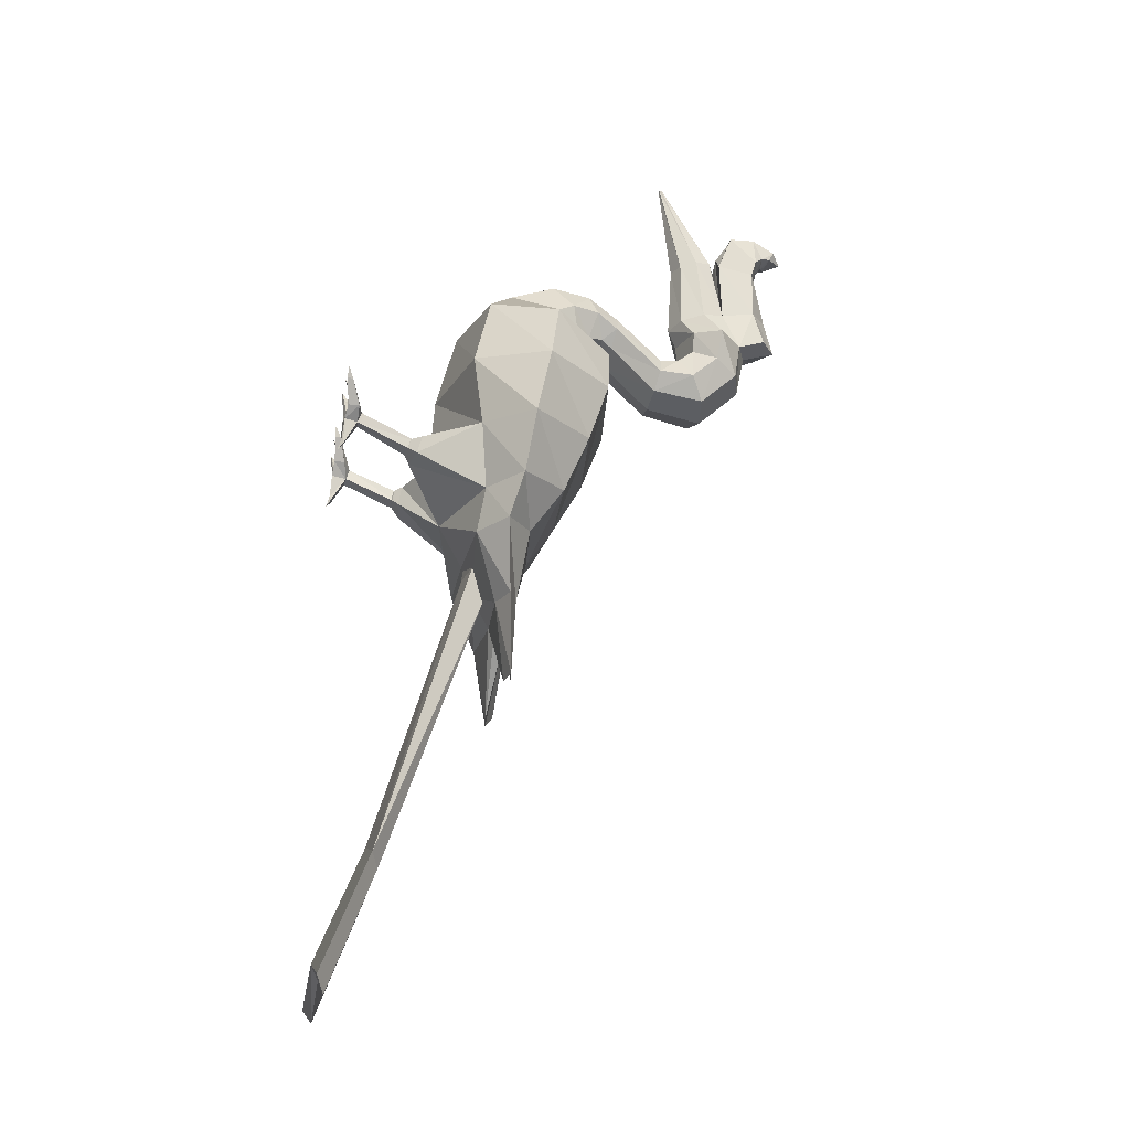
<metadata>
{"format":"obj","ext":"obj","renderer":"f3d","projection":"perspective","resolution":1024,"background":"white","views":[{"elev":-22.6,"azim":79.3,"up":"+Z"}]}
</metadata>
<code>
o m30
v 0.1922 0.0278 0.06787
v 0.09845 0.02756 0.04054
v 0.1172 0.03551 0.025
v 0.1922 0.03559 0.05615
v 0.1922 0.07548 0.184
v 0.1114 0.07528 0.1605
v 0.1276 0.08213 0.1471
v 0.1922 0.0822 0.1739
v 0.286 0.02756 0.04054
v 0.2672 0.03551 0.025
v 0.2731 0.07528 0.1605
v 0.2569 0.08213 0.1471
v 0.2715 0.04803 0.6188
v 0.2689 0.1085 0.5916
v 0.2482 0.1051 0.5933
v 0.2569 0.04836 0.6209
v 0.2699 0.04405 0.609
v 0.2679 0.1053 0.5811
v 0.256 0.04491 0.6102
v 0.2482 0.1027 0.582
v 0.2703 0.04187 0.6215
v 0.2579 0.04215 0.6232
v 0.2689 0.03849 0.6131
v 0.2572 0.03922 0.6141
v 0.2636 0.0355 0.6193
v 0.2583 0.1105 0.5845
v 0.1348 0.1051 0.5933
v 0.1141 0.1085 0.5916
v 0.1115 0.04803 0.6188
v 0.1262 0.04836 0.6209
v 0.1151 0.1053 0.5811
v 0.1131 0.04405 0.609
v 0.1348 0.1027 0.582
v 0.127 0.04491 0.6102
v 0.1127 0.04187 0.6215
v 0.1251 0.04215 0.6232
v 0.1141 0.03849 0.6131
v 0.1258 0.03922 0.6141
v 0.1194 0.0355 0.6193
v 0.1247 0.1105 0.5845
v 0.1922 0.1649 0.4731
v 0.1527 0.1709 0.4736
v 0.1606 0.183 0.4379
v 0.1922 0.1807 0.4378
v 0.2318 0.1709 0.4736
v 0.2239 0.183 0.4379
v 0.1922 0.167 0.4975
v 0.1377 0.1753 0.4983
v 0.1486 0.1919 0.449
v 0.1922 0.1887 0.4488
v 0.2468 0.1753 0.4983
v 0.2359 0.1919 0.449
v 0.1922 0.1807 0.4989
v 0.1579 0.1859 0.4994
v 0.1648 0.1964 0.4684
v 0.1922 0.1944 0.4682
v 0.2265 0.1859 0.4994
v 0.2197 0.1964 0.4684
v 0.1922 0.1956 0.4907
v 0.1583 0.4113 0.7505
v 0.1922 0.4014 0.7557
v 0.1922 0.4005 0.7717
v 0.1523 0.4118 0.7707
v 0.1442 0.4351 0.7379
v 0.1357 0.4393 0.7683
v 0.1583 0.4589 0.7253
v 0.1652 0.4667 0.7659
v 0.1922 0.4688 0.7201
v 0.1922 0.478 0.7649
v 0.1922 0.3923 0.7925
v 0.1699 0.4022 0.7948
v 0.1606 0.4259 0.8005
v 0.1699 0.4497 0.8061
v 0.2262 0.4113 0.7505
v 0.2322 0.4118 0.7707
v 0.2402 0.4351 0.7379
v 0.2487 0.4393 0.7683
v 0.2262 0.4589 0.7253
v 0.2192 0.4667 0.7659
v 0.2146 0.4022 0.7948
v 0.2238 0.4259 0.8005
v 0.2146 0.4497 0.8061
v 0.1646 0.3998 0.7374
v 0.1922 0.3939 0.7444
v 0.1532 0.4139 0.7207
v 0.1646 0.4281 0.7039
v 0.1922 0.4339 0.697
v 0.2198 0.3998 0.7374
v 0.2313 0.4139 0.7207
v 0.2198 0.4281 0.7039
v 0.1922 0.396 0.7168
v 0.2708 0.031 0.6116
v 0.2694 0.04147 0.62
v 0.2562 0.03354 0.6244
v 0.2558 0.02971 0.6128
v 0.2645 0.03013 0.6596
v 0.2646 0.03052 0.6595
v 0.2639 0.03049 0.6596
v 0.2639 0.0301 0.6596
v 0.2843 0.04434 0.6206
v 0.2816 0.0332 0.6222
v 0.2465 0.03115 0.6255
v 0.2438 0.04161 0.6246
v 0.2658 0.0286 0.589
v 0.26 0.02852 0.5899
v 0.2588 0.03056 0.5865
v 0.2665 0.03068 0.5852
v 0.2624 0.025 0.5782
v 0.3004 0.03118 0.6562
v 0.2998 0.03131 0.6562
v 0.2996 0.03066 0.6563
v 0.3002 0.03052 0.6563
v 0.2307 0.02998 0.6595
v 0.2313 0.03012 0.6594
v 0.2311 0.03073 0.6594
v 0.2305 0.03059 0.6594
v 0.2917 0.03707 0.6447
v 0.2904 0.03154 0.6455
v 0.2379 0.0315 0.6482
v 0.2366 0.0367 0.6478
v 0.2952 0.03038 0.6455
v 0.2966 0.03592 0.6447
v 0.2318 0.03551 0.6483
v 0.2331 0.03031 0.6487
v 0.2596 0.03491 0.6476
v 0.2677 0.03465 0.6465
v 0.2699 0.04001 0.6457
v 0.2591 0.04035 0.6472
v 0.2678 0.04997 0.6078
v 0.2585 0.05055 0.6086
v 0.269 0.05266 0.6145
v 0.259 0.05289 0.6158
v 0.2636 0.05621 0.6092
v 0.1269 0.03354 0.6244
v 0.1136 0.04147 0.62
v 0.1122 0.031 0.6116
v 0.1272 0.02971 0.6128
v 0.1192 0.03049 0.6596
v 0.1184 0.03052 0.6595
v 0.1185 0.03013 0.6596
v 0.1191 0.0301 0.6596
v 0.09875 0.04434 0.6206
v 0.1014 0.0332 0.6222
v 0.1392 0.04161 0.6246
v 0.1365 0.03115 0.6255
v 0.1173 0.0286 0.589
v 0.123 0.02852 0.5899
v 0.1242 0.03056 0.5865
v 0.1165 0.03068 0.5852
v 0.1206 0.025 0.5782
v 0.08338 0.03066 0.6563
v 0.08323 0.03131 0.6562
v 0.08266 0.03118 0.6562
v 0.08281 0.03052 0.6563
v 0.1519 0.03073 0.6594
v 0.1518 0.03012 0.6594
v 0.1523 0.02998 0.6595
v 0.1525 0.03059 0.6594
v 0.09129 0.03707 0.6447
v 0.09261 0.03154 0.6455
v 0.1451 0.0315 0.6482
v 0.1464 0.0367 0.6478
v 0.08779 0.03038 0.6455
v 0.08647 0.03592 0.6447
v 0.1512 0.03551 0.6483
v 0.1499 0.03031 0.6487
v 0.1234 0.03491 0.6476
v 0.1154 0.03465 0.6465
v 0.1131 0.04001 0.6457
v 0.1239 0.04035 0.6472
v 0.1152 0.04997 0.6078
v 0.1245 0.05055 0.6086
v 0.1141 0.05266 0.6145
v 0.124 0.05289 0.6158
v 0.1194 0.05621 0.6092
v 0.1901 0.3853 0.9749
v 0.1922 0.3847 0.9749
v 0.1922 0.3887 0.975
v 0.1892 0.3867 0.975
v 0.1901 0.3881 0.975
v 0.1922 0.5129 0.7754
v 0.1677 0.4955 0.7763
v 0.169 0.4852 0.8119
v 0.1922 0.5037 0.8123
v 0.1922 0.397 0.8668
v 0.1751 0.404 0.8681
v 0.168 0.4209 0.8712
v 0.1751 0.4378 0.8742
v 0.1922 0.4531 0.829
v 0.1922 0.4448 0.8755
v 0.1707 0.4859 0.8635
v 0.1922 0.4928 0.8617
v 0.1922 0.4499 0.8901
v 0.1707 0.4479 0.8701
v 0.1922 0.466 0.9144
v 0.1707 0.4628 0.907
v 0.1707 0.4914 0.881
v 0.1922 0.4962 0.8759
v 0.1922 0.4903 0.9193
v 0.1774 0.4914 0.9119
v 0.1774 0.5009 0.8892
v 0.1922 0.5023 0.885
v 0.1922 0.5103 0.9093
v 0.1788 0.515 0.8991
v 0.1788 0.5095 0.8901
v 0.1922 0.5084 0.8885
v 0.1922 0.5247 0.8911
v 0.1922 0.5245 0.8907
v 0.1943 0.3853 0.9749
v 0.1952 0.3867 0.975
v 0.1943 0.3881 0.975
v 0.2168 0.4955 0.7763
v 0.2155 0.4852 0.8119
v 0.2094 0.404 0.8681
v 0.2165 0.4209 0.8712
v 0.2094 0.4378 0.8742
v 0.2137 0.4859 0.8635
v 0.2137 0.4479 0.8701
v 0.2137 0.4628 0.907
v 0.2137 0.4914 0.881
v 0.207 0.4914 0.9119
v 0.207 0.5009 0.8892
v 0.2057 0.515 0.8991
v 0.2057 0.5095 0.8901
v 0.1448 0.2072 0.7894
v 0.1922 0.1918 0.7997
v 0.1922 0.2467 0.8217
v 0.1522 0.2548 0.8099
v 0.1251 0.2446 0.7646
v 0.1356 0.2743 0.7813
v 0.1448 0.2819 0.7397
v 0.1522 0.2938 0.7528
v 0.1922 0.2973 0.7294
v 0.1922 0.3019 0.7409
v 0.1922 0.2927 0.8151
v 0.157 0.2956 0.8047
v 0.1424 0.3024 0.7794
v 0.157 0.3092 0.7542
v 0.1922 0.312 0.7437
v 0.1922 0.33 0.7897
v 0.1611 0.3284 0.7824
v 0.1482 0.3244 0.7648
v 0.1611 0.3203 0.7471
v 0.1922 0.3187 0.7398
v 0.1922 0.3779 0.7454
v 0.1619 0.3762 0.7376
v 0.1494 0.3722 0.7189
v 0.1619 0.3682 0.7001
v 0.1922 0.3666 0.6924
v 0.1922 0.3902 0.7481
v 0.1583 0.3953 0.7382
v 0.1442 0.4076 0.7142
v 0.1583 0.4199 0.6903
v 0.1922 0.425 0.6803
v 0.2397 0.2072 0.7894
v 0.2322 0.2548 0.8099
v 0.2594 0.2446 0.7646
v 0.2488 0.2743 0.7813
v 0.2397 0.2819 0.7397
v 0.2322 0.2938 0.7528
v 0.2274 0.2956 0.8047
v 0.242 0.3024 0.7794
v 0.2274 0.3092 0.7542
v 0.2234 0.3284 0.7824
v 0.2363 0.3244 0.7648
v 0.2234 0.3203 0.7471
v 0.2225 0.3762 0.7376
v 0.2351 0.3722 0.7189
v 0.2225 0.3682 0.7001
v 0.2262 0.3953 0.7382
v 0.2402 0.4076 0.7142
v 0.2262 0.4199 0.6903
v 0.1922 0.4103 0.7614
v 0.1644 0.4193 0.7596
v 0.1529 0.441 0.7552
v 0.1644 0.4626 0.7509
v 0.1922 0.4716 0.7491
v 0.22 0.4193 0.7596
v 0.2316 0.441 0.7552
v 0.22 0.4626 0.7509
v 0.1922 0.4125 0.7673
v 0.1725 0.419 0.7682
v 0.1643 0.4345 0.7704
v 0.1725 0.45 0.7726
v 0.1922 0.4564 0.7736
v 0.212 0.419 0.7682
v 0.2201 0.4345 0.7704
v 0.212 0.45 0.7726
v 0.1922 0.43 0.7867
v 0.1495 0.1951 0.7483
v 0.1922 0.1794 0.754
v 0.1317 0.233 0.7343
v 0.1495 0.2709 0.7204
v 0.1922 0.2867 0.7146
v 0.235 0.1951 0.7483
v 0.2527 0.233 0.7343
v 0.235 0.2709 0.7204
v 0.1922 0.2329 0.7044
v 0.1922 0.2919 0.5907
v 0.07444 0.278 0.5923
v 0.07398 0.2984 0.6533
v 0.1922 0.3149 0.6494
v 0.02566 0.2157 0.5963
v 0.025 0.2301 0.6628
v 0.07444 0.1675 0.6002
v 0.07398 0.158 0.6723
v 0.1922 0.1267 0.6019
v 0.1922 0.1326 0.6763
v 0.1922 0.2099 0.4094
v 0.1317 0.2011 0.3441
v 0.1067 0.2048 0.3443
v 0.1317 0.2084 0.3445
v 0.1922 0.1996 0.4089
v 0.1922 0.2617 0.5382
v 0.08739 0.2541 0.5375
v 0.04396 0.207 0.5357
v 0.08739 0.1741 0.5338
v 0.1922 0.1397 0.5331
v 0.09862 0.1668 0.4895
v 0.1922 0.1644 0.4886
v 0.05985 0.1941 0.4919
v 0.09862 0.2214 0.4943
v 0.1922 0.2327 0.4953
v 0.08725 0.2001 0.4229
v 0.118 0.1896 0.4222
v 0.118 0.2107 0.4237
v 0.1922 0.2151 0.424
v 0.1922 0.1941 0.4219
v 0.1922 0.1756 0.4557
v 0.08876 0.3022 0.6997
v 0.1922 0.3156 0.69
v 0.0459 0.2412 0.7231
v 0.08876 0.1764 0.7465
v 0.1922 0.1541 0.7563
v 0.1061 0.1108 0.5951
v 0.1425 0.1049 0.5981
v 0.1078 0.1052 0.5766
v 0.1425 0.1007 0.5782
v 0.31 0.278 0.5923
v 0.3105 0.2984 0.6533
v 0.3588 0.2157 0.5963
v 0.3594 0.2301 0.6628
v 0.31 0.1675 0.6002
v 0.3105 0.158 0.6723
v 0.2527 0.2011 0.3441
v 0.2778 0.2048 0.3443
v 0.2527 0.2084 0.3445
v 0.2971 0.2541 0.5375
v 0.3405 0.207 0.5357
v 0.2971 0.1741 0.5338
v 0.2858 0.1668 0.4895
v 0.3246 0.1941 0.4919
v 0.2858 0.2214 0.4943
v 0.2972 0.2001 0.4229
v 0.2665 0.1896 0.4222
v 0.2665 0.2107 0.4237
v 0.2957 0.3022 0.6997
v 0.3386 0.2412 0.7231
v 0.2957 0.1764 0.7465
v 0.2779 0.1107 0.5949
v 0.2424 0.1049 0.5978
v 0.2762 0.1052 0.5768
v 0.2424 0.1008 0.5784
v 0.1132 0.1013 0.5953
v 0.1357 0.09764 0.5971
v 0.1143 0.09786 0.5838
v 0.1357 0.09506 0.5848
v 0.1244 0.09026 0.592
v 0.1922 0.2274 0.8081
v 0.1583 0.2372 0.7991
v 0.1443 0.2607 0.7774
v 0.1583 0.2843 0.7557
v 0.1922 0.294 0.7467
v 0.2261 0.2372 0.7991
v 0.2402 0.2607 0.7774
v 0.2261 0.2843 0.7557
v 0.1922 0.277 0.8035
v 0.1732 0.28 0.7967
v 0.1653 0.2872 0.7802
v 0.1732 0.2945 0.7638
v 0.1922 0.2975 0.757
v 0.2113 0.28 0.7967
v 0.2192 0.2872 0.7802
v 0.2113 0.2945 0.7638
v 0.1922 0.3053 0.7776
v 0.2502 0.09684 0.5965
v 0.2697 0.1 0.5949
v 0.2687 0.09703 0.585
v 0.2502 0.09461 0.5859
v 0.2597 0.08868 0.5922
f 1 2 3
f 3 4 1
f 5 6 2
f 2 1 5
f 6 7 3
f 3 2 6
f 7 8 4
f 4 3 7
f 9 1 10
f 4 10 1
f 11 5 9
f 1 9 5
f 12 11 10
f 9 10 11
f 8 12 4
f 10 4 12
f 13 14 15
f 15 16 13
f 17 18 14
f 14 13 17
f 19 20 18
f 18 17 19
f 16 15 20
f 20 19 16
f 21 13 16
f 16 22 21
f 23 17 13
f 13 21 23
f 24 19 17
f 17 23 24
f 22 16 19
f 19 24 22
f 25 21 22
f 25 23 21
f 25 24 23
f 25 22 24
f 26 15 14
f 26 14 18
f 26 18 20
f 26 20 15
f 27 28 29
f 29 30 27
f 28 31 32
f 32 29 28
f 31 33 34
f 34 32 31
f 33 27 30
f 30 34 33
f 30 29 35
f 35 36 30
f 29 32 37
f 37 35 29
f 32 34 38
f 38 37 32
f 34 30 36
f 36 38 34
f 36 35 39
f 35 37 39
f 37 38 39
f 38 36 39
f 28 27 40
f 31 28 40
f 33 31 40
f 27 33 40
f 41 42 6
f 6 5 41
f 43 7 6
f 6 42 43
f 8 7 43
f 43 44 8
f 45 41 11
f 5 11 41
f 12 46 11
f 45 11 46
f 12 8 46
f 44 46 8
f 42 41 47
f 47 48 42
f 43 42 48
f 48 49 43
f 44 43 49
f 49 50 44
f 41 45 51
f 51 47 41
f 45 46 52
f 52 51 45
f 46 44 50
f 50 52 46
f 48 47 53
f 53 54 48
f 49 48 54
f 54 55 49
f 50 49 55
f 55 56 50
f 47 51 57
f 57 53 47
f 51 52 58
f 58 57 51
f 52 50 56
f 56 58 52
f 54 53 59
f 55 54 59
f 56 55 59
f 53 57 59
f 57 58 59
f 58 56 59
f 60 61 62
f 62 63 60
f 64 60 63
f 63 65 64
f 66 64 65
f 65 67 66
f 68 66 67
f 67 69 68
f 63 62 70
f 70 71 63
f 65 63 71
f 71 72 65
f 67 65 72
f 72 73 67
f 61 74 62
f 75 62 74
f 74 76 75
f 77 75 76
f 76 78 77
f 79 77 78
f 78 68 79
f 69 79 68
f 62 75 70
f 80 70 75
f 75 77 80
f 81 80 77
f 77 79 81
f 82 81 79
f 61 83 60
f 83 61 84
f 60 85 64
f 85 60 83
f 64 86 66
f 86 64 85
f 66 87 68
f 87 66 86
f 74 84 61
f 84 74 88
f 76 88 74
f 88 76 89
f 78 89 76
f 89 78 90
f 68 90 78
f 90 68 87
f 84 91 83
f 83 91 85
f 85 91 86
f 86 91 87
f 88 91 84
f 89 91 88
f 90 91 89
f 87 91 90
f 92 93 94
f 94 95 92
f 96 97 98
f 98 99 96
f 92 17 100
f 100 101 92
f 102 103 19
f 19 95 102
f 104 92 95
f 95 105 104
f 106 19 17
f 17 107 106
f 107 17 92
f 92 104 107
f 105 95 19
f 19 106 105
f 108 106 107
f 108 105 106
f 108 104 105
f 108 107 104
f 101 93 92
f 94 102 95
f 13 100 17
f 103 16 19
f 109 110 111
f 111 112 109
f 113 114 115
f 115 116 113
f 117 13 93
f 93 118 117
f 119 94 16
f 16 120 119
f 121 101 100
f 100 122 121
f 123 103 102
f 102 124 123
f 118 93 101
f 101 121 118
f 124 102 94
f 94 119 124
f 122 100 13
f 13 117 122
f 120 16 103
f 103 123 120
f 110 117 118
f 118 111 110
f 109 122 117
f 117 110 109
f 112 121 122
f 122 109 112
f 111 118 121
f 121 112 111
f 114 119 120
f 120 115 114
f 113 124 119
f 119 114 113
f 116 123 124
f 124 113 116
f 115 120 123
f 123 116 115
f 125 94 93
f 93 126 125
f 127 13 16
f 16 128 127
f 126 93 13
f 13 127 126
f 128 16 94
f 94 125 128
f 97 127 128
f 128 98 97
f 96 126 127
f 127 97 96
f 99 125 126
f 126 96 99
f 98 128 125
f 125 99 98
f 129 17 19
f 19 130 129
f 131 13 17
f 17 129 131
f 130 19 16
f 16 132 130
f 132 16 13
f 13 131 132
f 133 129 130
f 133 131 129
f 133 130 132
f 133 132 131
f 134 135 136
f 136 137 134
f 138 139 140
f 140 141 138
f 142 32 136
f 136 143 142
f 34 144 145
f 145 137 34
f 137 136 146
f 146 147 137
f 32 34 148
f 148 149 32
f 136 32 149
f 149 146 136
f 34 137 147
f 147 148 34
f 149 148 150
f 148 147 150
f 147 146 150
f 146 149 150
f 136 135 143
f 137 145 134
f 32 142 29
f 34 30 144
f 151 152 153
f 153 154 151
f 155 156 157
f 157 158 155
f 135 29 159
f 159 160 135
f 30 134 161
f 161 162 30
f 142 143 163
f 163 164 142
f 145 144 165
f 165 166 145
f 143 135 160
f 160 163 143
f 134 145 166
f 166 161 134
f 29 142 164
f 164 159 29
f 144 30 162
f 162 165 144
f 160 159 152
f 152 151 160
f 159 164 153
f 153 152 159
f 164 163 154
f 154 153 164
f 163 160 151
f 151 154 163
f 162 161 156
f 156 155 162
f 161 166 157
f 157 156 161
f 166 165 158
f 158 157 166
f 165 162 155
f 155 158 165
f 135 134 167
f 167 168 135
f 30 29 169
f 169 170 30
f 29 135 168
f 168 169 29
f 134 30 170
f 170 167 134
f 170 169 139
f 139 138 170
f 169 168 140
f 140 139 169
f 168 167 141
f 141 140 168
f 167 170 138
f 138 141 167
f 34 32 171
f 171 172 34
f 32 29 173
f 173 171 32
f 30 34 172
f 172 174 30
f 29 30 174
f 174 173 29
f 172 171 175
f 171 173 175
f 174 172 175
f 173 174 175
f 180 176 178
f 177 178 176
f 180 179 176
f 181 182 183
f 183 184 181
f 71 70 185
f 185 186 71
f 72 71 186
f 186 187 72
f 73 72 187
f 187 188 73
f 189 73 188
f 188 190 189
f 186 185 177
f 177 176 186
f 187 186 176
f 176 179 187
f 188 187 179
f 179 180 188
f 190 188 180
f 180 178 190
f 69 67 182
f 182 181 69
f 67 73 183
f 183 182 67
f 184 183 191
f 191 192 184
f 73 189 193
f 193 194 73
f 183 73 194
f 194 191 183
f 194 193 195
f 195 196 194
f 192 191 197
f 197 198 192
f 191 194 196
f 196 197 191
f 196 195 199
f 199 200 196
f 198 197 201
f 201 202 198
f 197 196 200
f 200 201 197
f 200 199 203
f 203 204 200
f 202 201 205
f 205 206 202
f 201 200 204
f 204 205 201
f 204 203 207
f 205 204 207
f 207 208 205
f 177 209 178
f 209 211 178
f 210 211 209
f 212 181 213
f 184 213 181
f 70 80 185
f 214 185 80
f 80 81 214
f 215 214 81
f 81 82 215
f 216 215 82
f 82 189 216
f 190 216 189
f 185 214 177
f 209 177 214
f 214 215 209
f 210 209 215
f 215 216 210
f 211 210 216
f 216 190 211
f 178 211 190
f 79 69 212
f 181 212 69
f 82 79 213
f 212 213 79
f 213 184 217
f 192 217 184
f 189 82 193
f 218 193 82
f 82 213 218
f 217 218 213
f 193 218 195
f 219 195 218
f 217 192 220
f 198 220 192
f 218 217 219
f 220 219 217
f 195 219 199
f 221 199 219
f 220 198 222
f 202 222 198
f 219 220 221
f 222 221 220
f 199 221 203
f 223 203 221
f 222 202 224
f 206 224 202
f 221 222 223
f 224 223 222
f 203 223 207
f 223 224 207
f 208 207 224
f 225 226 227
f 227 228 225
f 229 225 228
f 228 230 229
f 231 229 230
f 230 232 231
f 233 231 232
f 232 234 233
f 228 227 235
f 235 236 228
f 230 228 236
f 236 237 230
f 232 230 237
f 237 238 232
f 234 232 238
f 238 239 234
f 236 235 240
f 240 241 236
f 237 236 241
f 241 242 237
f 238 237 242
f 242 243 238
f 239 238 243
f 243 244 239
f 241 240 245
f 245 246 241
f 242 241 246
f 246 247 242
f 243 242 247
f 247 248 243
f 244 243 248
f 248 249 244
f 246 245 250
f 250 251 246
f 247 246 251
f 251 252 247
f 248 247 252
f 252 253 248
f 249 248 253
f 253 254 249
f 251 250 61
f 61 60 251
f 252 251 60
f 60 64 252
f 253 252 64
f 64 66 253
f 254 253 66
f 66 68 254
f 226 255 227
f 256 227 255
f 255 257 256
f 258 256 257
f 257 259 258
f 260 258 259
f 259 233 260
f 234 260 233
f 227 256 235
f 261 235 256
f 256 258 261
f 262 261 258
f 258 260 262
f 263 262 260
f 260 234 263
f 239 263 234
f 235 261 240
f 264 240 261
f 261 262 264
f 265 264 262
f 262 263 265
f 266 265 263
f 263 239 266
f 244 266 239
f 240 264 245
f 267 245 264
f 264 265 267
f 268 267 265
f 265 266 268
f 269 268 266
f 266 244 269
f 249 269 244
f 245 267 250
f 270 250 267
f 267 268 270
f 271 270 268
f 268 269 271
f 272 271 269
f 269 249 272
f 254 272 249
f 250 270 61
f 74 61 270
f 270 271 74
f 76 74 271
f 271 272 76
f 78 76 272
f 272 254 78
f 68 78 254
f 60 61 273
f 273 274 60
f 64 60 274
f 274 275 64
f 66 64 275
f 275 276 66
f 68 66 276
f 276 277 68
f 61 74 278
f 278 273 61
f 74 76 279
f 279 278 74
f 76 78 280
f 280 279 76
f 78 68 277
f 277 280 78
f 274 273 281
f 281 282 274
f 275 274 282
f 282 283 275
f 276 275 283
f 283 284 276
f 277 276 284
f 284 285 277
f 273 278 286
f 286 281 273
f 278 279 287
f 287 286 278
f 279 280 288
f 288 287 279
f 280 277 285
f 285 288 280
f 282 281 289
f 283 282 289
f 284 283 289
f 285 284 289
f 281 286 289
f 286 287 289
f 287 288 289
f 288 285 289
f 226 225 290
f 290 291 226
f 225 229 292
f 292 290 225
f 229 231 293
f 293 292 229
f 231 233 294
f 294 293 231
f 255 226 291
f 291 295 255
f 257 255 295
f 295 296 257
f 259 257 296
f 296 297 259
f 233 259 297
f 297 294 233
f 291 290 298
f 290 292 298
f 292 293 298
f 293 294 298
f 295 291 298
f 296 295 298
f 297 296 298
f 294 297 298
f 299 300 301
f 299 301 302
f 300 303 304
f 300 304 301
f 303 305 306
f 303 306 304
f 305 307 308
f 305 308 306
f 309 310 311
f 309 311 312
f 313 310 309
f 300 299 314
f 314 315 300
f 303 300 315
f 315 316 303
f 305 303 316
f 316 317 305
f 318 317 319
f 319 320 318
f 317 316 321
f 321 319 317
f 316 315 322
f 322 321 316
f 315 314 323
f 323 322 315
f 319 321 324
f 324 325 319
f 321 322 326
f 326 324 321
f 322 323 327
f 327 326 322
f 328 325 310
f 310 313 328
f 325 324 311
f 311 310 325
f 324 326 312
f 312 311 324
f 327 309 312
f 312 326 327
f 320 319 329
f 319 325 329
f 325 328 329
f 302 301 330
f 330 331 302
f 301 304 332
f 332 330 301
f 304 306 333
f 333 332 304
f 306 308 334
f 334 333 306
f 333 334 226
f 226 225 333
f 332 333 225
f 225 229 332
f 330 332 229
f 229 231 330
f 331 330 231
f 231 233 331
f 307 305 335
f 335 336 307
f 305 317 337
f 337 335 305
f 317 318 338
f 338 337 317
f 318 307 336
f 336 338 318
f 339 299 340
f 340 299 302
f 341 339 342
f 342 339 340
f 343 341 344
f 344 341 342
f 307 343 308
f 308 343 344
f 345 309 346
f 346 309 347
f 345 313 309
f 299 339 314
f 348 314 339
f 339 341 348
f 349 348 341
f 341 343 349
f 350 349 343
f 350 318 351
f 320 351 318
f 349 350 352
f 351 352 350
f 348 349 353
f 352 353 349
f 314 348 323
f 353 323 348
f 352 351 354
f 355 354 351
f 353 352 356
f 354 356 352
f 323 353 327
f 356 327 353
f 355 328 345
f 313 345 328
f 354 355 346
f 345 346 355
f 356 354 347
f 346 347 354
f 309 327 347
f 356 347 327
f 351 320 329
f 355 351 329
f 328 355 329
f 340 302 357
f 331 357 302
f 342 340 358
f 357 358 340
f 344 342 359
f 358 359 342
f 308 344 334
f 359 334 344
f 334 359 226
f 255 226 359
f 359 358 255
f 257 255 358
f 358 357 257
f 259 257 357
f 357 331 259
f 233 259 331
f 343 307 360
f 361 360 307
f 350 343 362
f 360 362 343
f 318 350 363
f 362 363 350
f 307 318 361
f 363 361 318
f 336 335 364
f 364 365 336
f 335 337 366
f 366 364 335
f 337 338 367
f 367 366 337
f 338 336 365
f 365 367 338
f 365 364 368
f 364 366 368
f 366 367 368
f 367 365 368
f 225 226 369
f 369 370 225
f 229 225 370
f 370 371 229
f 231 229 371
f 371 372 231
f 233 231 372
f 372 373 233
f 226 255 374
f 374 369 226
f 255 257 375
f 375 374 255
f 257 259 376
f 376 375 257
f 259 233 373
f 373 376 259
f 370 369 377
f 377 378 370
f 371 370 378
f 378 379 371
f 372 371 379
f 379 380 372
f 373 372 380
f 380 381 373
f 369 374 382
f 382 377 369
f 374 375 383
f 383 382 374
f 375 376 384
f 384 383 375
f 376 373 381
f 381 384 376
f 378 377 385
f 379 378 385
f 380 379 385
f 381 380 385
f 377 382 385
f 382 383 385
f 383 384 385
f 384 381 385
f 360 361 386
f 386 387 360
f 362 360 387
f 387 388 362
f 363 362 388
f 388 389 363
f 361 363 389
f 389 386 361
f 387 386 390
f 388 387 390
f 389 388 390
f 386 389 390
f 208 206 205
f 208 224 206

</code>
